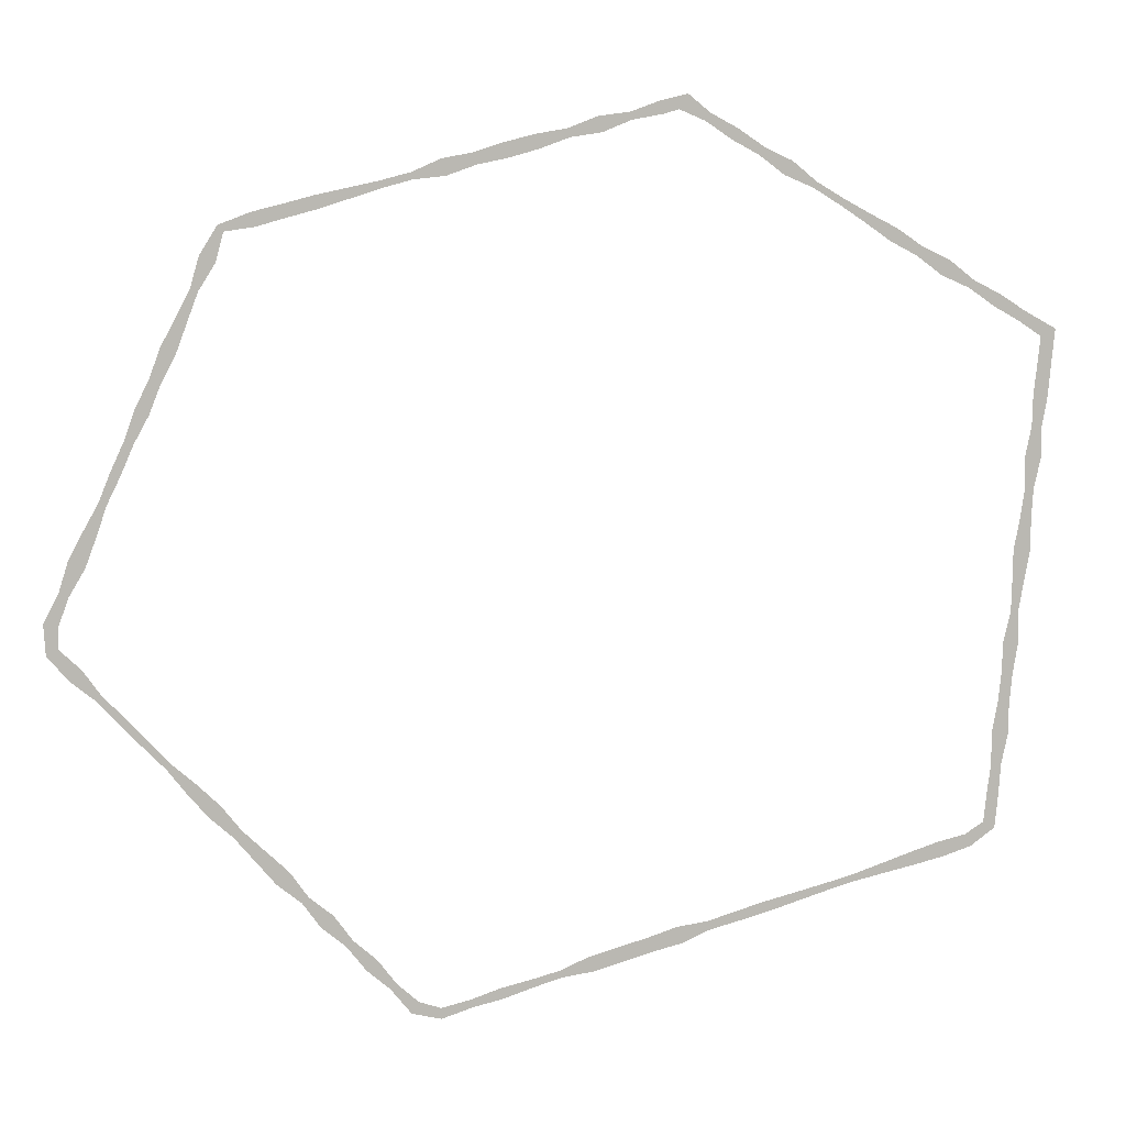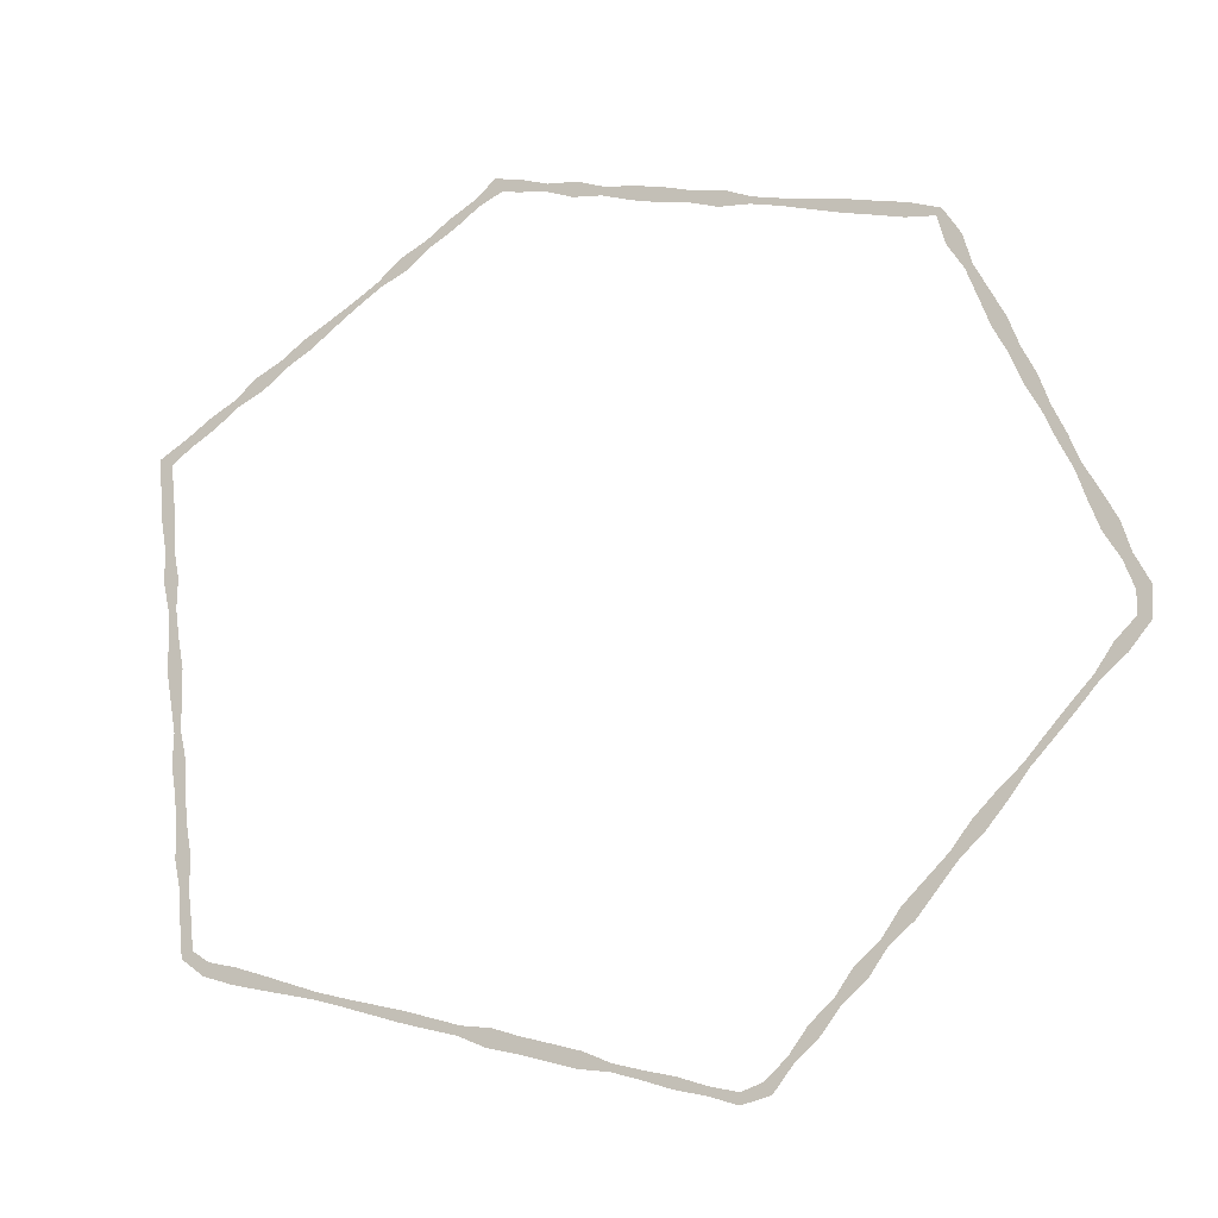
<metadata>
{"format":"obj","ext":"obj","renderer":"f3d","projection":"perspective","resolution":1024,"background":"white","views":[{"elev":7.6,"azim":169.7,"up":"+Z"},{"elev":-17.3,"azim":26.2,"up":"+Z"}]}
</metadata>
<code>
g
v -30.32 0.05 -72.84
v -30.44 0.05 -72.65
v -30.34 0.05 -72.9
v -30.5 0.05 -72.64
v -30.38 0.05 -73.07
v -30.66 0.05 -72.59
v -31.22 0.05 -73.42
v -31.37 0.05 -73.17
v -32.05 0.05 -73.98
v -32.25 0.05 -73.64
v -32.93 0.05 -74.45
v -33.08 0.05 -74.2
v -33.73 0.05 -75.06
v -33.99 0.05 -74.62
v -34.66 0.05 -75.45
v -34.77 0.05 -75.26
v -35.52 0.05 -75.97
v -35.64 0.05 -75.77
v -36.35 0.05 -76.52
v -36.51 0.05 -76.25
v -37.17 0.05 -77.09
v -37.41 0.05 -76.7
v -38.06 0.05 -77.56
v -38.23 0.05 -77.27
v -38.86 0.05 -78.16
v -39.14 0.05 -77.7
v -39.79 0.05 -78.57
v -39.93 0.05 -78.32
v -40.61 0.05 -79.14
v -40.83 0.05 -78.78
v -41.48 0.05 -79.63
v -41.67 0.05 -79.32
v -42.19 0.05 -80.11
v -42.67 0.05 -79.87
v -42.1 0.05 -80.96
v -42.56 0.05 -81.01
v -41.99 0.05 -81.95
v -42.47 0.05 -82
v -41.96 0.05 -82.96
v -42.29 0.05 -82.99
v -41.76 0.05 -83.94
v -42.29 0.05 -84
v -41.78 0.05 -84.95
v -42.07 0.05 -84.98
v -41.64 0.05 -85.94
v -42.01 0.05 -85.98
v -41.44 0.05 -86.92
v -42 0.05 -86.98
v -41.42 0.05 -87.93
v -41.82 0.05 -87.97
v -41.4 0.05 -88.93
v -41.64 0.05 -88.95
v -41.17 0.05 -89.91
v -41.67 0.05 -89.96
v -41.13 0.05 -90.91
v -41.5 0.05 -90.95
v -41.02 0.05 -91.9
v -41.41 0.05 -91.94
v -40.84 0.05 -92.89
v -41.39 0.05 -92.95
v -40.85 0.05 -93.9
v -41.18 0.05 -93.93
v -40.71 0.05 -94.89
v -41.11 0.05 -94.93
v -40.62 0.05 -95.8
v -41 0.05 -96
v -40.02 0.05 -96.19
v -40.2 0.05 -96.59
v -39.08 0.05 -96.41
v -39.22 0.05 -96.91
v -38.13 0.05 -96.72
v -38.25 0.05 -97.14
v -37.19 0.05 -97.04
v -37.28 0.05 -97.36
v -36.25 0.05 -97.36
v -36.31 0.05 -97.58
v -35.29 0.05 -97.62
v -35.35 0.05 -97.86
v -34.32 0.05 -97.86
v -34.4 0.05 -98.15
v -33.36 0.05 -98.11
v -33.45 0.05 -98.45
v -32.4 0.05 -98.39
v -32.49 0.05 -98.71
v -31.45 0.05 -98.67
v -31.53 0.05 -98.96
v -30.45 0.05 -98.81
v -30.61 0.05 -99.36
v -29.51 0.05 -99.12
v -29.64 0.05 -99.59
v -28.55 0.05 -99.38
v -28.68 0.05 -99.87
v -27.59 0.05 -99.65
v -27.73 0.05 -100.1
v -26.67 0.05 -100.1
v -26.73 0.05 -100.3
v -25.71 0.05 -100.3
v -25.78 0.05 -100.6
v -24.74 0.05 -100.5
v -24.83 0.05 -100.9
v -23.79 0.05 -100.8
v -23.86 0.05 -101.1
v -22.86 0.05 -101.1
v -22.87 0.05 -101.4
v -22.16 0.05 -100.8
v -21.93 0.05 -101.2
v -21.46 0.05 -100.2
v -21.27 0.05 -100.4
v -20.85 0.05 -99.4
v -20.51 0.05 -99.72
v -20.1 0.05 -98.74
v -19.9 0.05 -98.93
v -19.51 0.05 -97.92
v -19.12 0.05 -98.29
v -18.73 0.05 -97.28
v -18.53 0.05 -97.48
v -18.15 0.05 -96.46
v -17.74 0.05 -96.84
v -17.43 0.05 -95.77
v -17.1 0.05 -96.08
v -16.7 0.05 -95.08
v -16.46 0.05 -95.31
v -16.08 0.05 -94.3
v -15.71 0.05 -94.64
v -15.37 0.05 -93.6
v -15.06 0.05 -93.89
v -14.61 0.05 -92.94
v -14.45 0.05 -93.09
v -13.94 0.05 -92.2
v -13.75 0.05 -92.38
v -13.26 0.05 -91.47
v -13.07 0.05 -91.66
v -12.56 0.05 -90.76
v -12.4 0.05 -90.91
v -11.98 0.05 -89.94
v -11.61 0.05 -90.28
v -11.31 0.05 -89.29
v -10.92 0.05 -89.47
v -11.31 0.05 -88.59
v -10.86 0.05 -88.49
v -11.64 0.05 -87.7
v -11.34 0.05 -87.56
v -12.15 0.05 -86.83
v -11.64 0.05 -86.6
v -12.5 0.05 -85.89
v -12.1 0.05 -85.71
v -12.82 0.05 -84.94
v -12.59 0.05 -84.84
v -13.26 0.05 -84.04
v -12.96 0.05 -83.91
v -13.66 0.05 -83.12
v -13.38 0.05 -83
v -14.14 0.05 -82.24
v -13.71 0.05 -82.06
v -14.5 0.05 -81.31
v -14.16 0.05 -81.16
v -14.97 0.05 -80.43
v -14.51 0.05 -80.22
v -15.31 0.05 -79.49
v -14.97 0.05 -79.33
v -15.67 0.05 -78.55
v -15.43 0.05 -78.44
v -16.2 0.05 -77.69
v -15.71 0.05 -77.47
v -16.45 0.05 -76.77
v -16.27 0.05 -76.57
v -17.38 0.05 -76.63
v -17.26 0.05 -76.19
v -18.34 0.05 -76.36
v -18.23 0.05 -75.94
v -19.31 0.05 -76.09
v -19.19 0.05 -75.68
v -20.26 0.05 -75.79
v -20.17 0.05 -75.46
v -21.21 0.05 -75.48
v -21.15 0.05 -75.25
v -22.17 0.05 -75.21
v -22.11 0.05 -74.99
v -23.17 0.05 -75.1
v -23.03 0.05 -74.58
v -24.12 0.05 -74.76
v -24.02 0.05 -74.4
v -25.09 0.05 -74.56
v -24.97 0.05 -74.08
v -26.05 0.05 -74.28
v -25.93 0.05 -73.83
v -26.99 0.05 -73.93
v -26.92 0.05 -73.66
v -27.99 0.05 -73.78
v -27.85 0.05 -73.29
v -28.92 0.05 -73.39
v -28.85 0.05 -73.15
v -29.9 0.05 -73.21
v -29.79 0.05 -72.81
v -30.57 0.05 -73.01
v -30.47 0.05 -72.65
v -30.66 0.05 -72.91
v -30.6 0.05 -72.69
v -30.69 0.05 -72.84
v -30.66 0.05 -72.73
g _0
f 3 2 1
f 2 3 4
f 5 4 3
f 4 5 6
f 7 6 5
f 6 7 8
f 9 8 7
f 8 9 10
f 11 10 9
f 10 11 12
f 13 12 11
f 12 13 14
f 15 14 13
f 14 15 16
f 17 16 15
f 16 17 18
f 19 18 17
f 18 19 20
f 21 20 19
f 20 21 22
f 23 22 21
f 22 23 24
f 25 24 23
f 24 25 26
f 27 26 25
f 26 27 28
f 29 28 27
f 28 29 30
f 31 30 29
f 30 31 32
f 33 32 31
f 32 33 34
f 35 34 33
f 34 35 36
f 37 36 35
f 36 37 38
f 39 38 37
f 38 39 40
f 41 40 39
f 40 41 42
f 43 42 41
f 42 43 44
f 45 44 43
f 44 45 46
f 47 46 45
f 46 47 48
f 49 48 47
f 48 49 50
f 51 50 49
f 50 51 52
f 53 52 51
f 52 53 54
f 55 54 53
f 54 55 56
f 57 56 55
f 56 57 58
f 59 58 57
f 58 59 60
f 61 60 59
f 60 61 62
f 63 62 61
f 62 63 64
f 65 64 63
f 64 65 66
f 67 66 65
f 66 67 68
f 69 68 67
f 68 69 70
f 71 70 69
f 70 71 72
f 73 72 71
f 72 73 74
f 75 74 73
f 74 75 76
f 77 76 75
f 76 77 78
f 79 78 77
f 78 79 80
f 81 80 79
f 80 81 82
f 83 82 81
f 82 83 84
f 85 84 83
f 84 85 86
f 87 86 85
f 86 87 88
f 89 88 87
f 88 89 90
f 91 90 89
f 90 91 92
f 93 92 91
f 92 93 94
f 95 94 93
f 94 95 96
f 97 96 95
f 96 97 98
f 99 98 97
f 98 99 100
f 101 100 99
f 100 101 102
f 103 102 101
f 102 103 104
f 105 104 103
f 104 105 106
f 107 106 105
f 106 107 108
f 109 108 107
f 108 109 110
f 111 110 109
f 110 111 112
f 113 112 111
f 112 113 114
f 115 114 113
f 114 115 116
f 117 116 115
f 116 117 118
f 119 118 117
f 118 119 120
f 121 120 119
f 120 121 122
f 123 122 121
f 122 123 124
f 125 124 123
f 124 125 126
f 127 126 125
f 126 127 128
f 129 128 127
f 128 129 130
f 131 130 129
f 130 131 132
f 133 132 131
f 132 133 134
f 135 134 133
f 134 135 136
f 137 136 135
f 136 137 138
f 139 138 137
f 138 139 140
f 141 140 139
f 140 141 142
f 143 142 141
f 142 143 144
f 145 144 143
f 144 145 146
f 147 146 145
f 146 147 148
f 149 148 147
f 148 149 150
f 151 150 149
f 150 151 152
f 153 152 151
f 152 153 154
f 155 154 153
f 154 155 156
f 157 156 155
f 156 157 158
f 159 158 157
f 158 159 160
f 161 160 159
f 160 161 162
f 163 162 161
f 162 163 164
f 165 164 163
f 164 165 166
f 167 166 165
f 166 167 168
f 169 168 167
f 168 169 170
f 171 170 169
f 170 171 172
f 173 172 171
f 172 173 174
f 175 174 173
f 174 175 176
f 177 176 175
f 176 177 178
f 179 178 177
f 178 179 180
f 181 180 179
f 180 181 182
f 183 182 181
f 182 183 184
f 185 184 183
f 184 185 186
f 187 186 185
f 186 187 188
f 189 188 187
f 188 189 190
f 191 190 189
f 190 191 192
f 193 192 191
f 192 193 194
f 195 194 193
f 194 195 196
f 197 196 195
f 196 197 198
f 199 198 197
f 198 199 200

</code>
